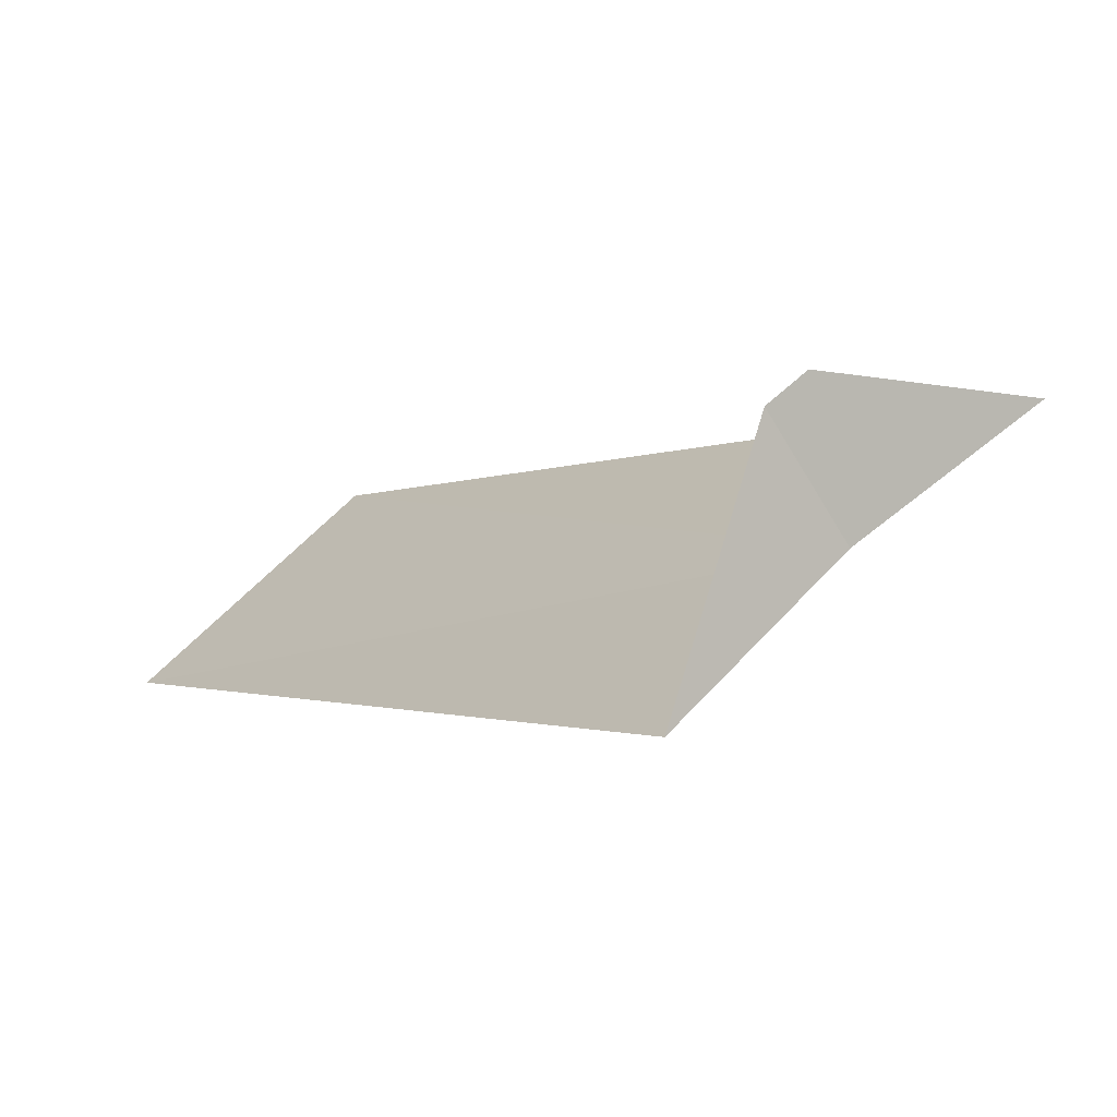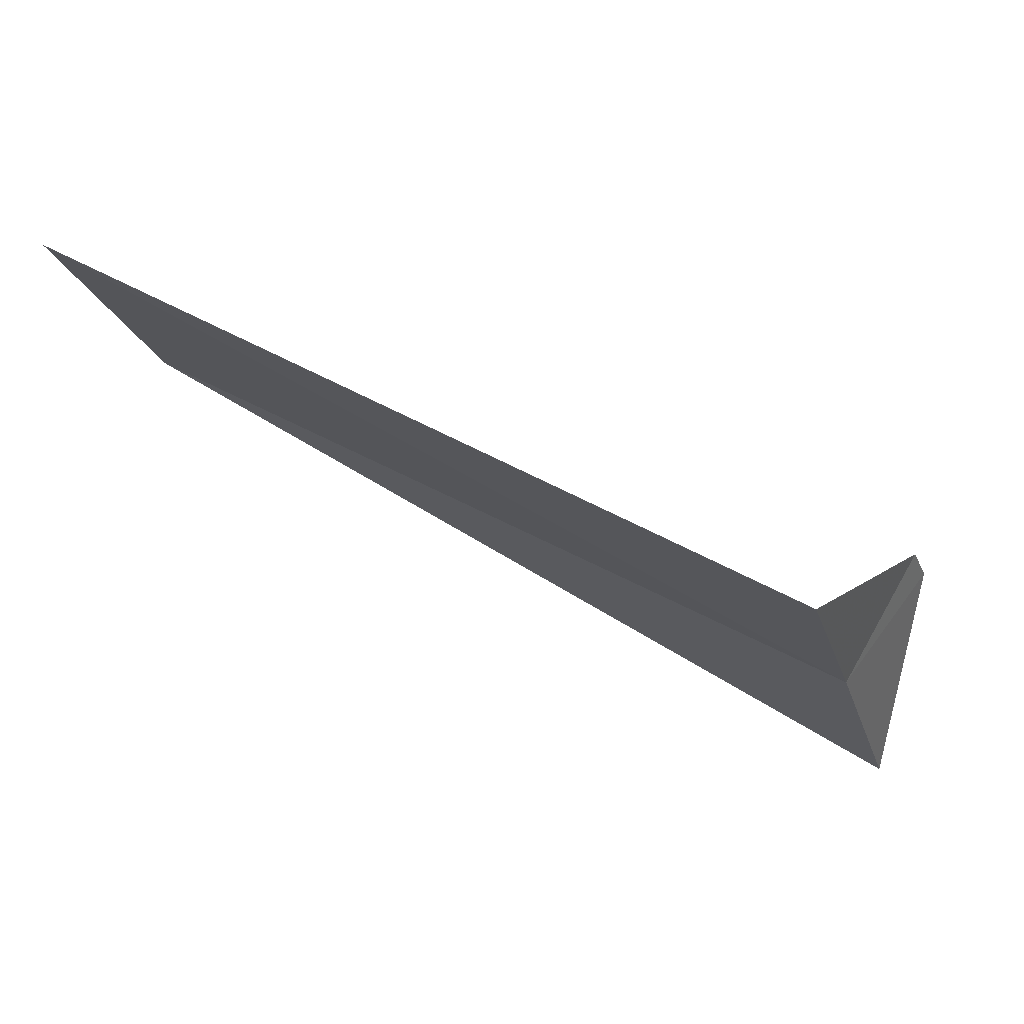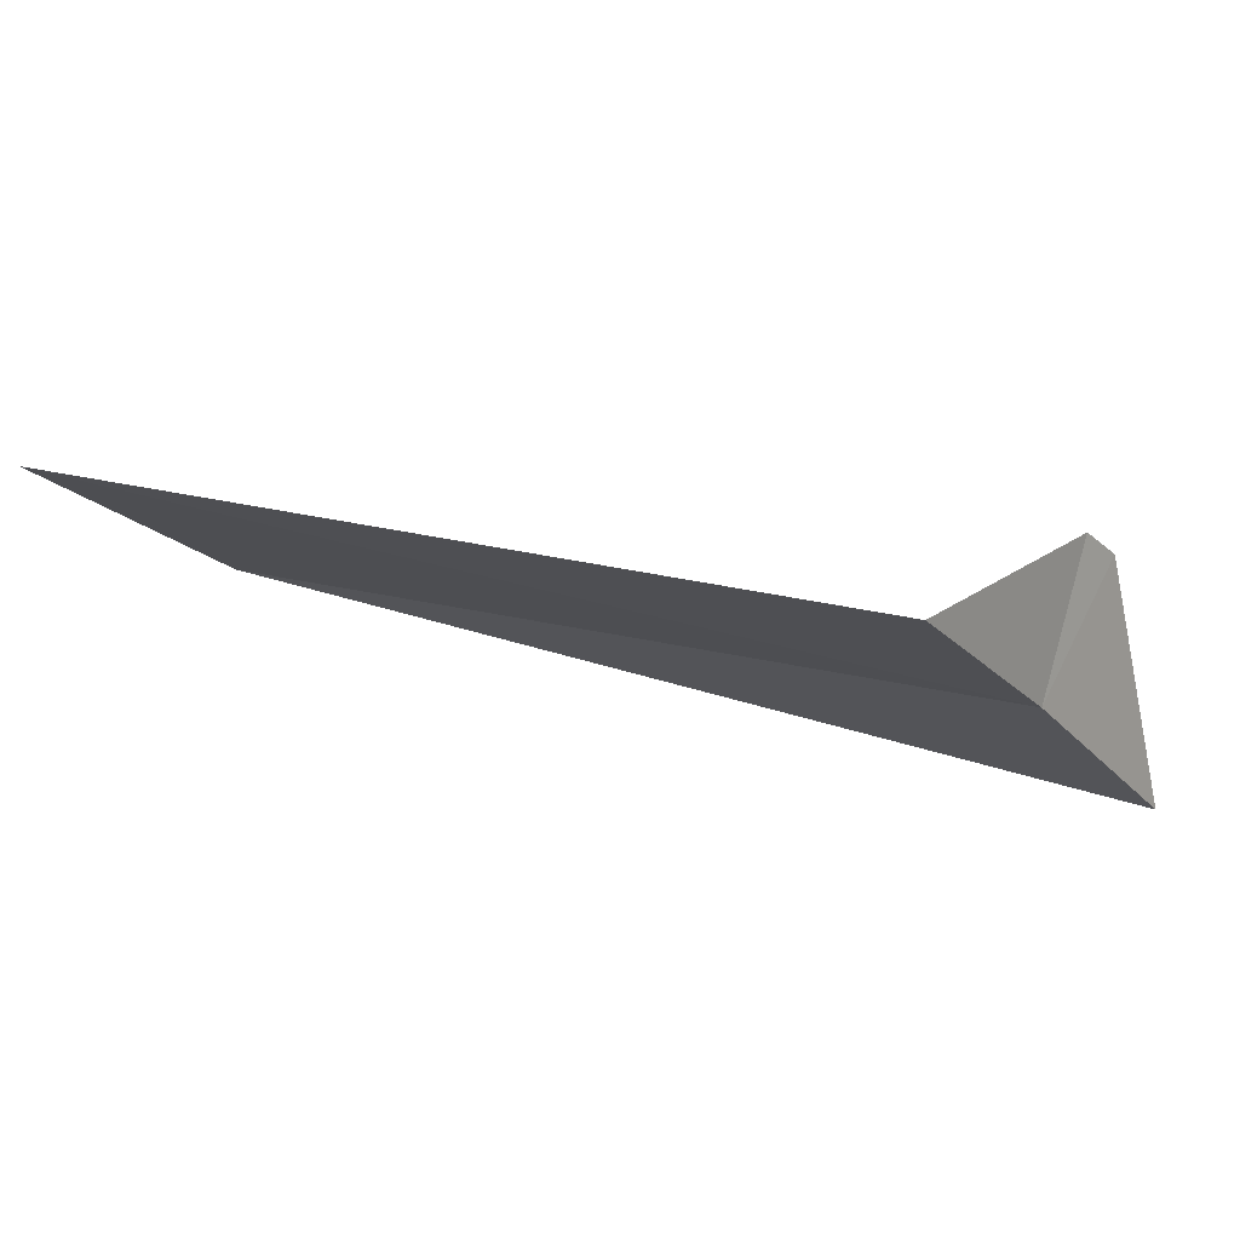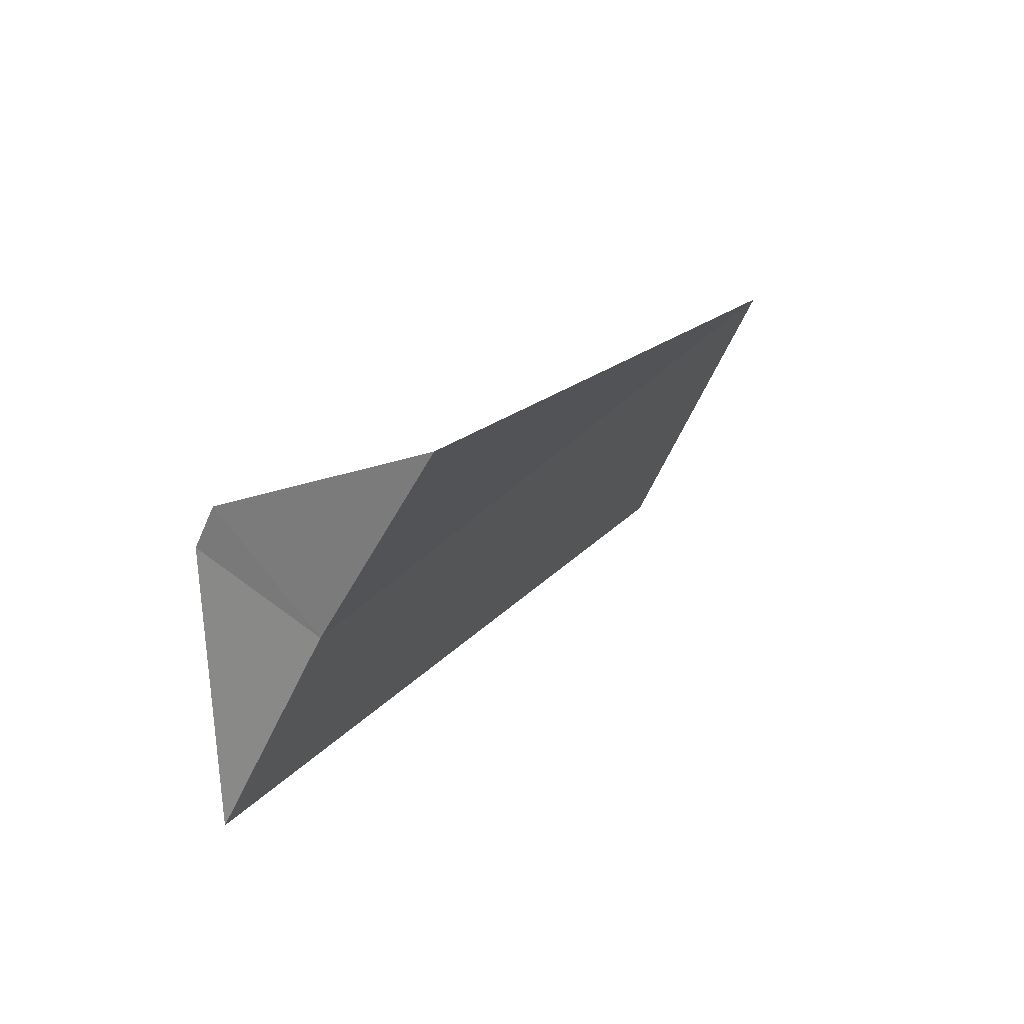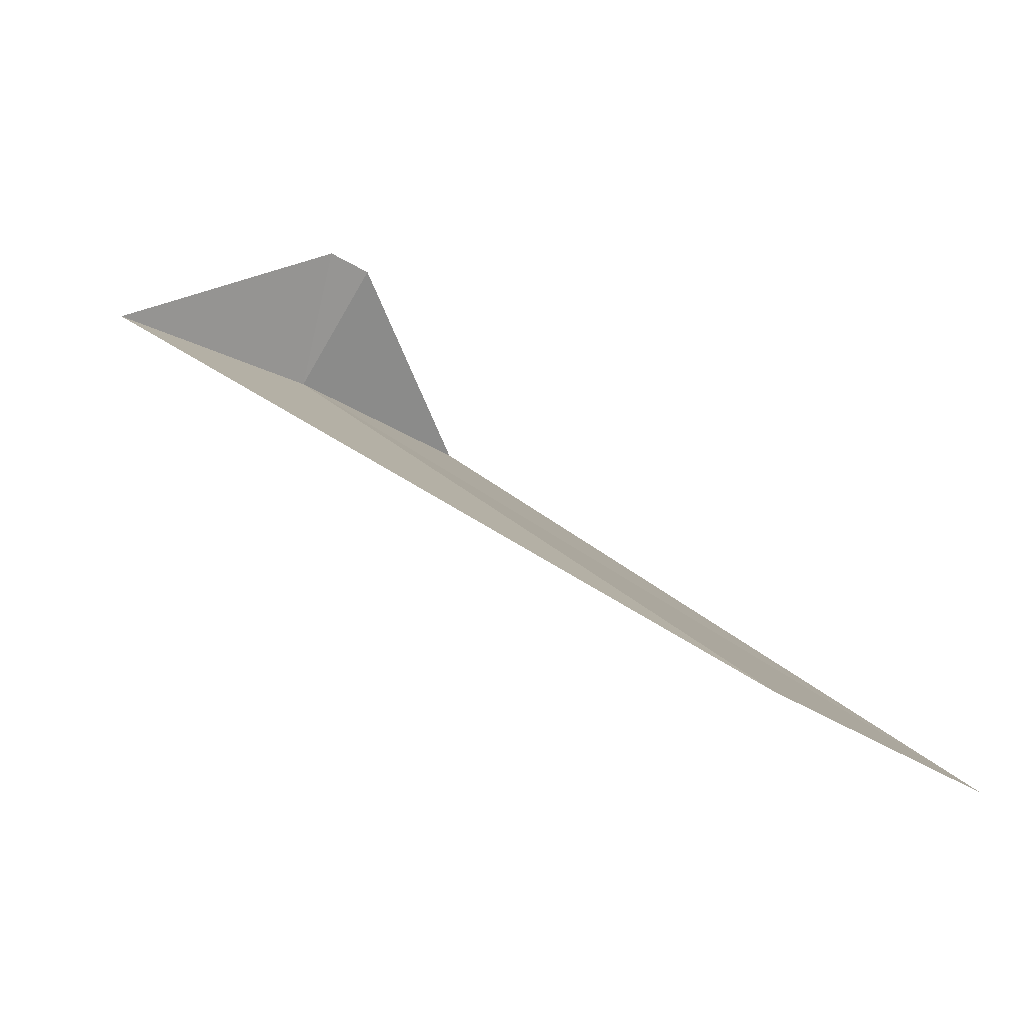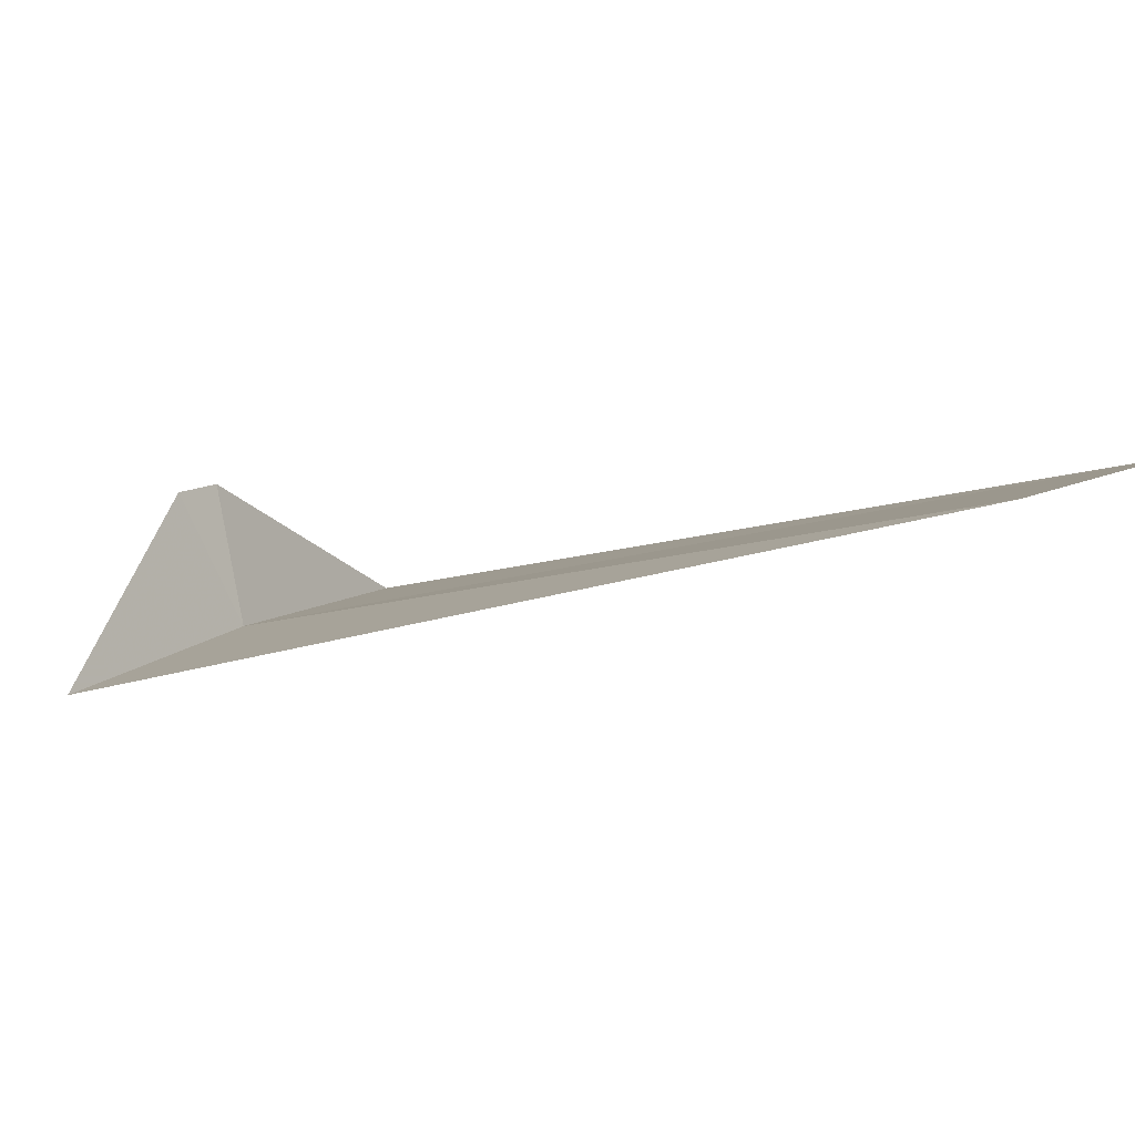
<metadata>
{"format":"obj","ext":"obj","renderer":"f3d","projection":"perspective","resolution":1024,"background":"white","views":[{"elev":59.8,"azim":-13.8,"up":"+Z"},{"elev":-56.8,"azim":-65.7,"up":"+Y"},{"elev":-59.9,"azim":-47.7,"up":"+Y"},{"elev":-16.1,"azim":67.0,"up":"+Y"},{"elev":-32.8,"azim":167.5,"up":"+Z"},{"elev":54.0,"azim":138.6,"up":"+Y"}]}
</metadata>
<code>
v -1.607 2.533 29.68
v -2.55 3.082 28.72
v -2.143 3.377 28.68
v -1.912 2.312 29.72
v -1.277 2.714 29.64
v -1.693 2.668 29.84
v -1.623 2.71 29.84
f 1 3 2
f 1 2 4
f 1 5 3
f 1 6 7
f 1 4 6
f 1 7 5

</code>
